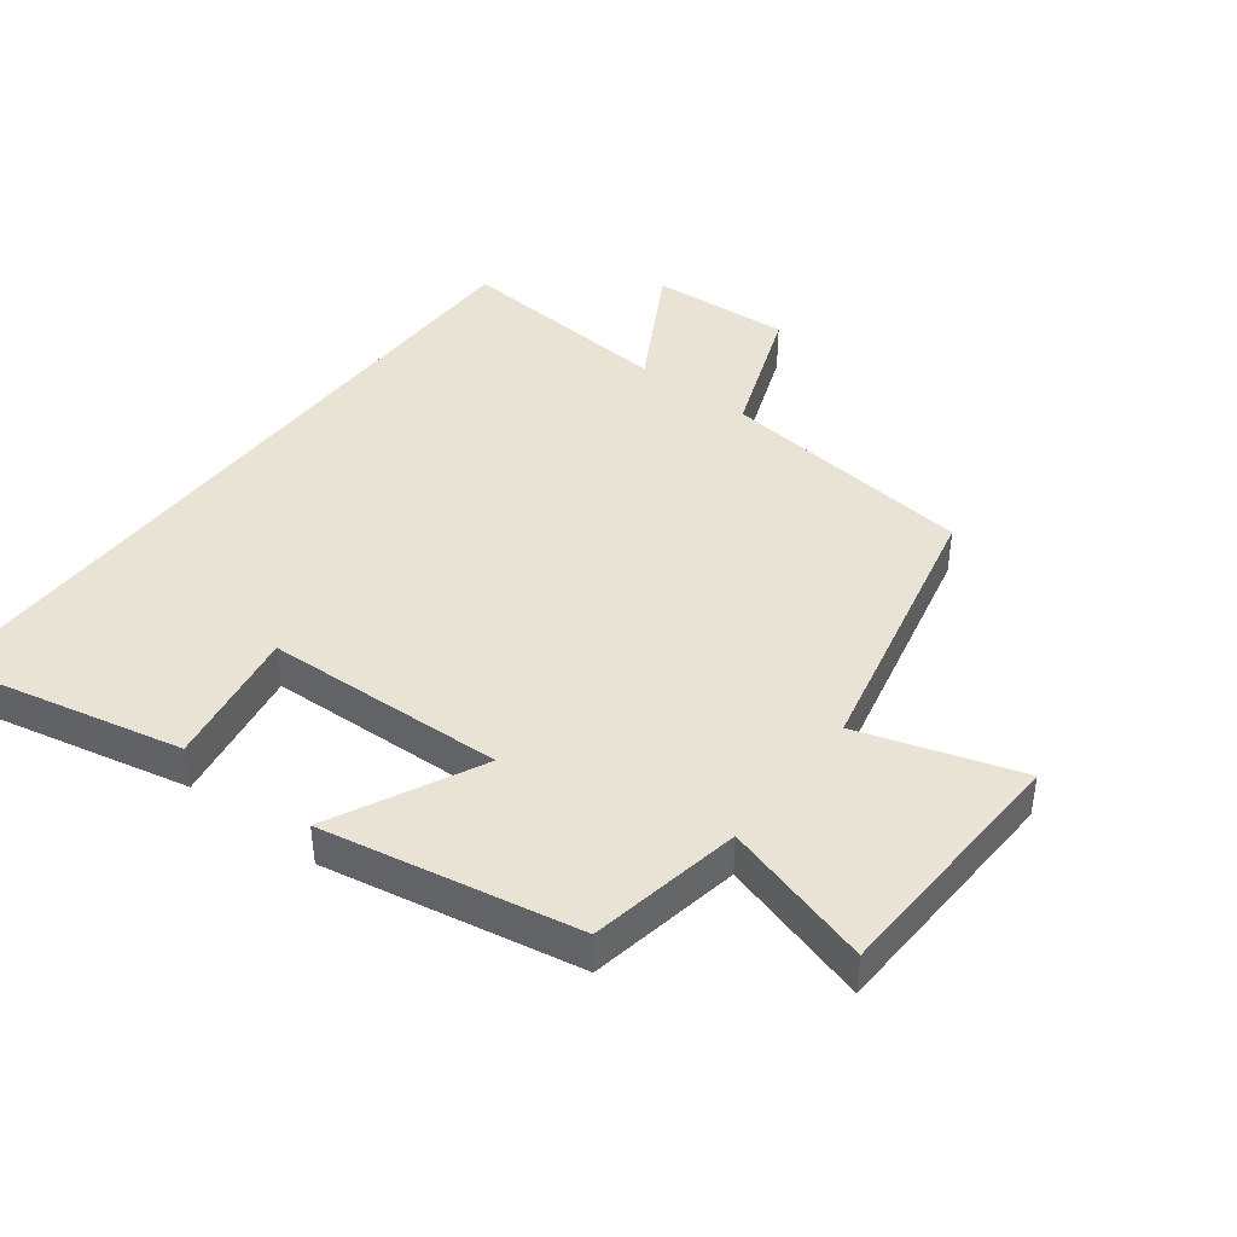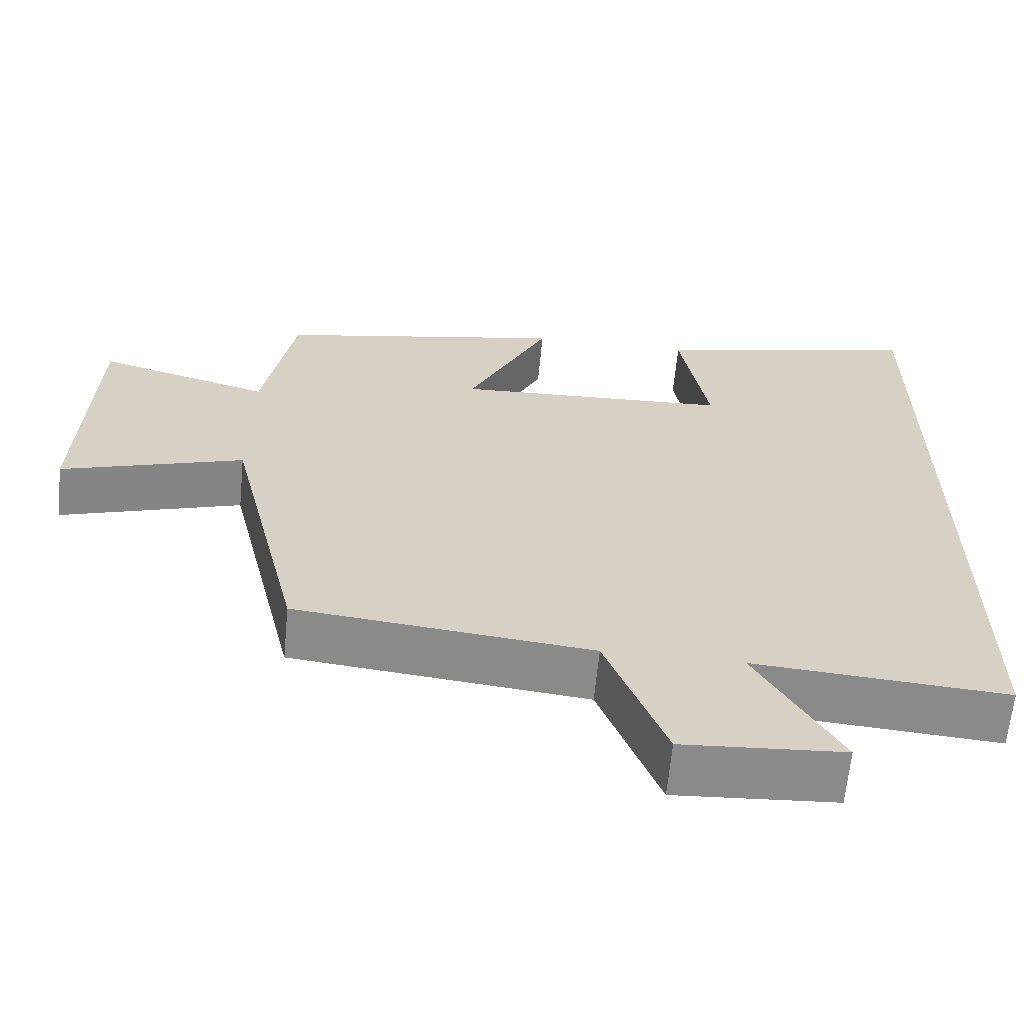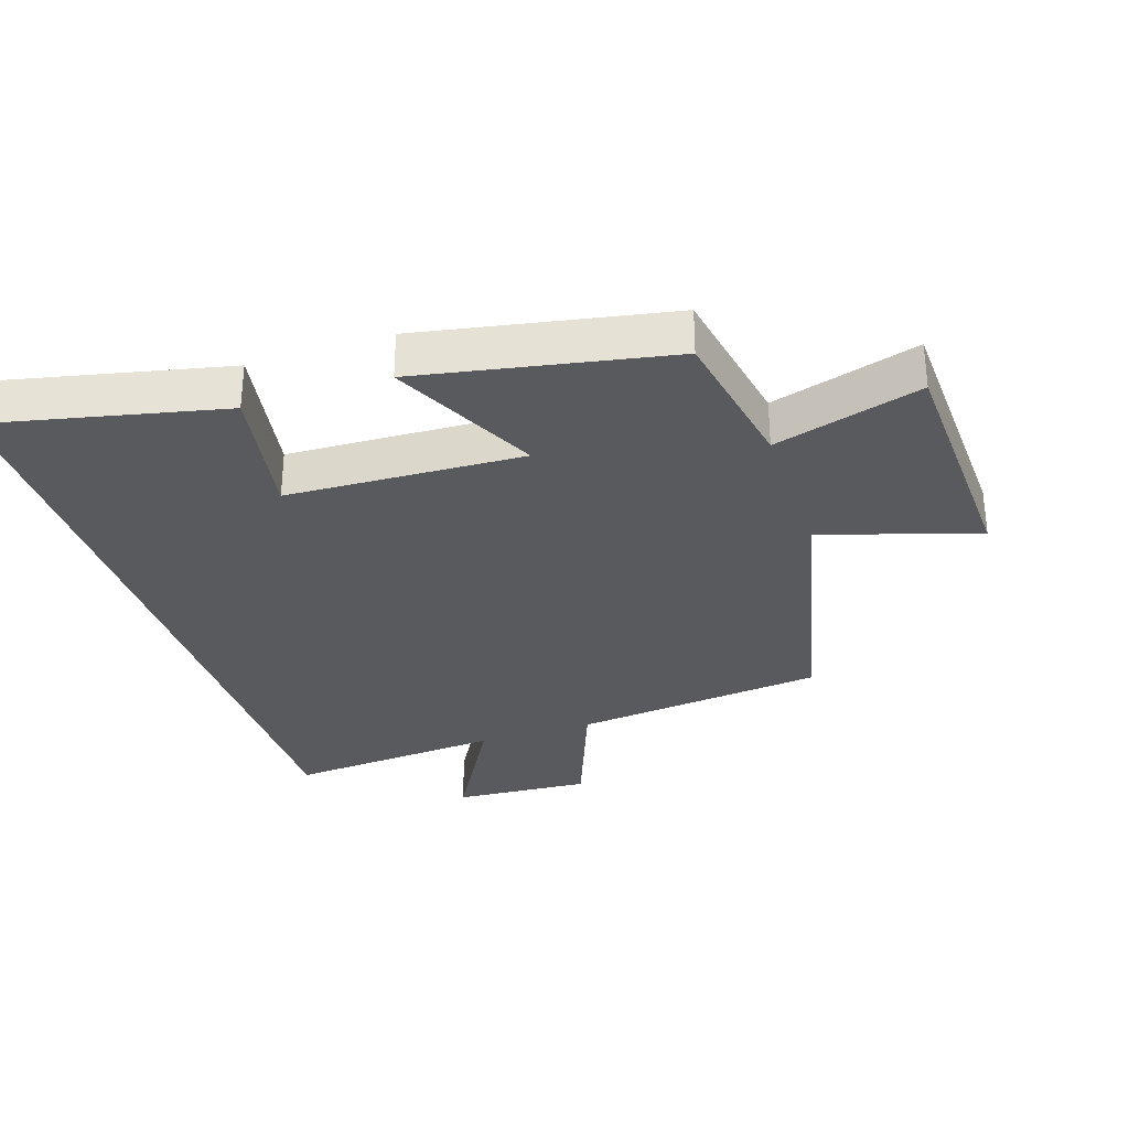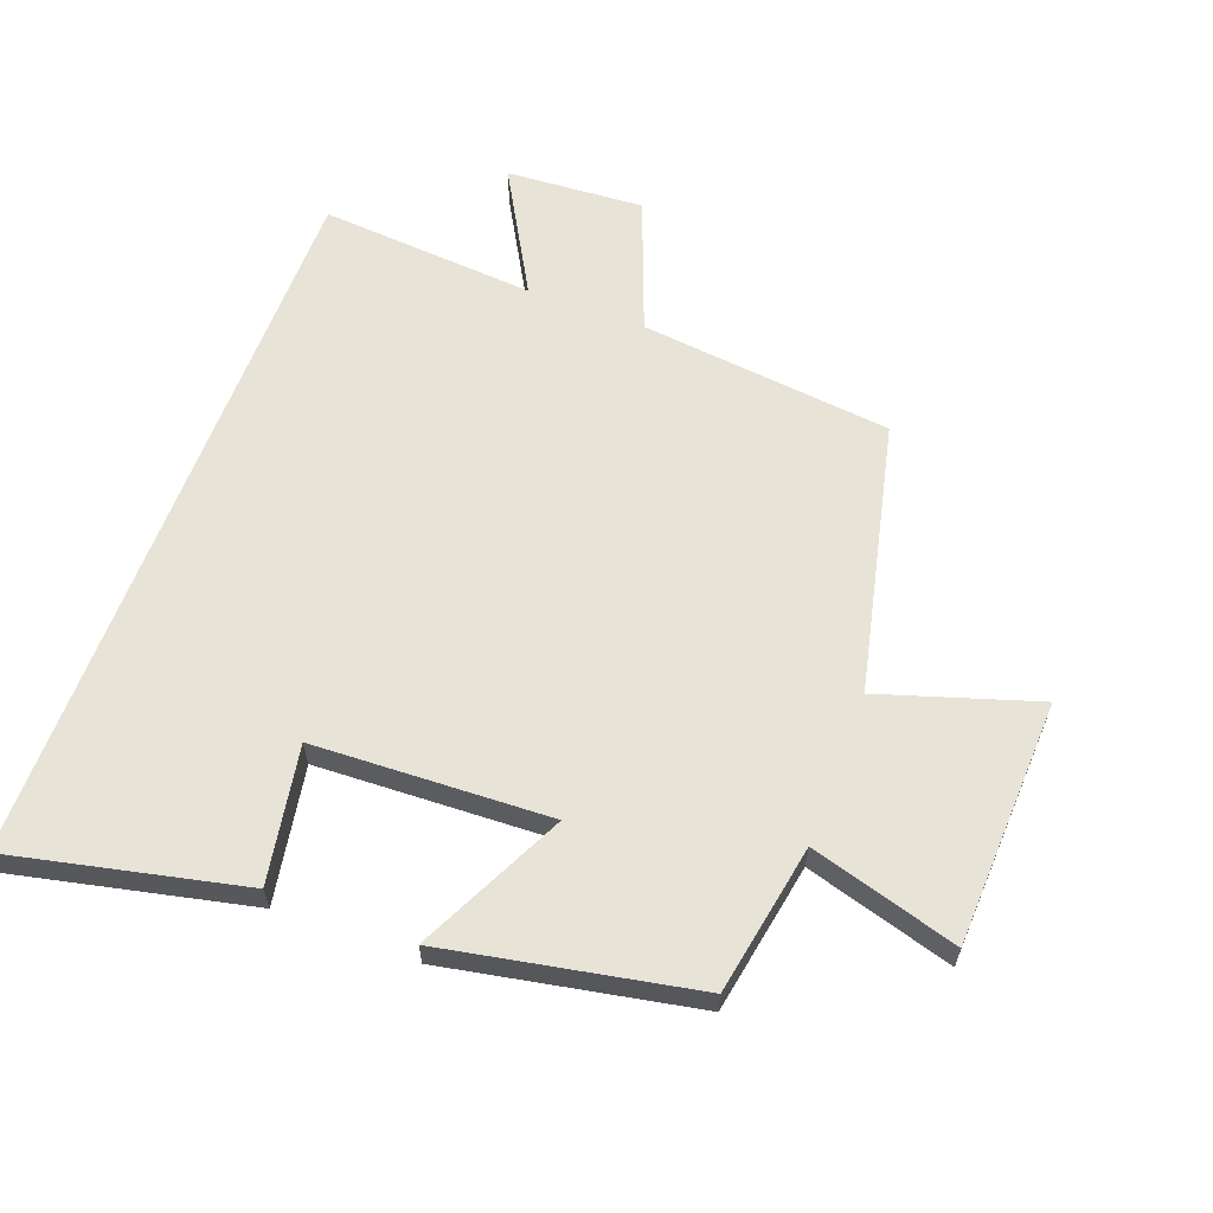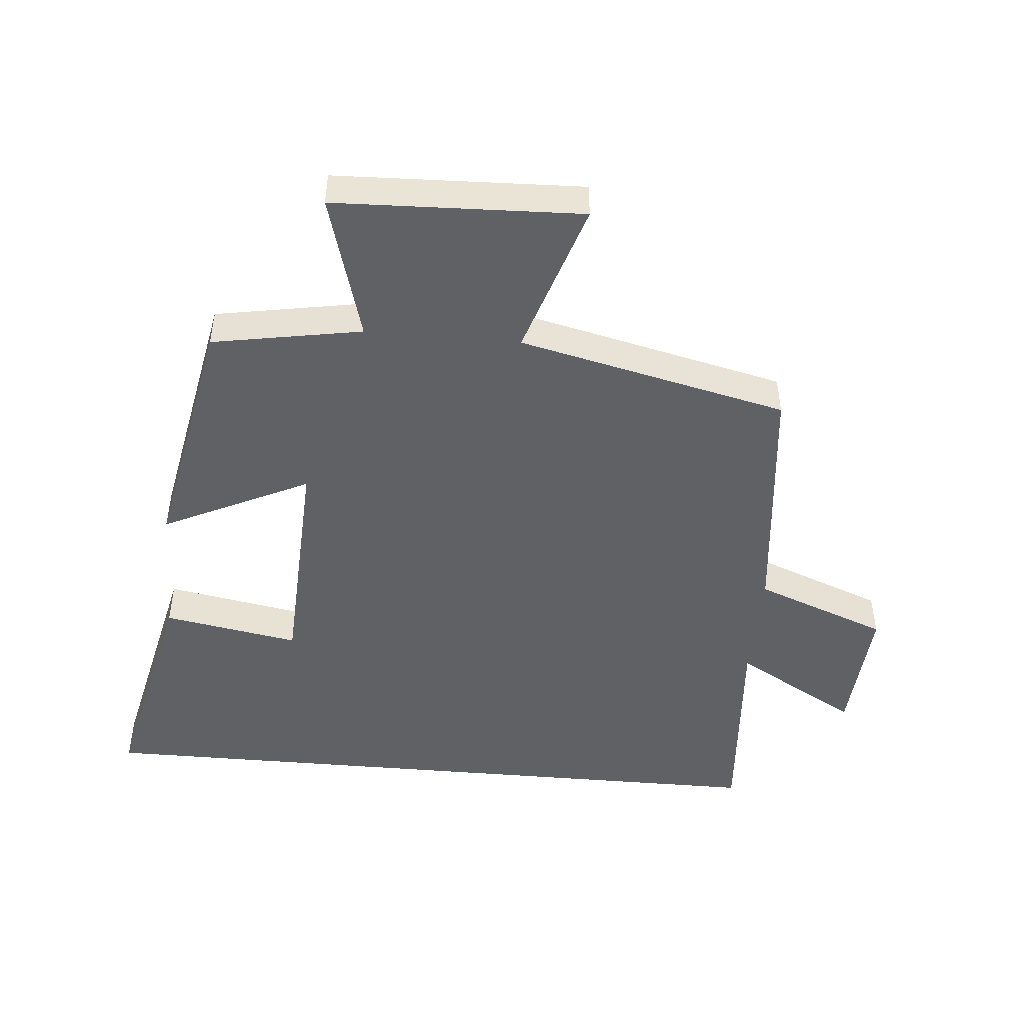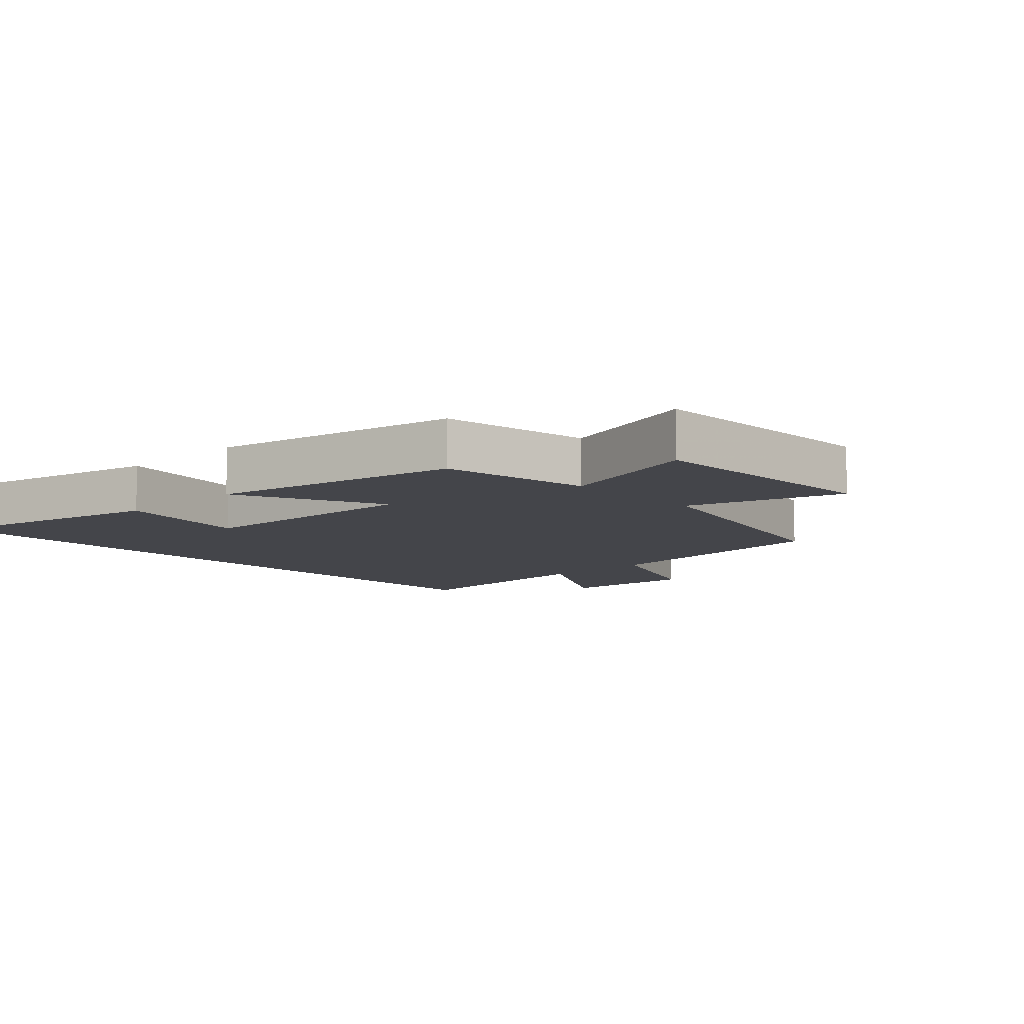
<metadata>
{"format":"obj","ext":"obj","renderer":"f3d","projection":"perspective","resolution":1024,"background":"white","views":[{"elev":42.2,"azim":37.6,"up":"+Y"},{"elev":-63.7,"azim":174.6,"up":"+Z"},{"elev":-31.6,"azim":18.4,"up":"+Y"},{"elev":61.7,"azim":20.6,"up":"+Y"},{"elev":-47.5,"azim":84.9,"up":"+Y"},{"elev":-9.2,"azim":43.3,"up":"+Y"}]}
</metadata>
<code>
v 0.404 0.07 -0.458
v 0.015 0.07 -0.5
v -0.064 0.07 -0.706
v -0.276 0.07 -0.692
v -0.167 0.07 -0.5
v -0.5 0.07 -0.525
v -0.5 0.07 0.58
v -0.143 0.07 0.5
v -0.18 0.07 0.29
v 0.184 0.07 0.274
v 0.075 0.07 0.5
v 0.459 0.07 0.426
v 0.5 0.07 0.195
v 0.727 0.07 0.26
v 0.741 0.07 -0.12
v 0.5 0.07 -0.043
v 0.404 0 -0.458
v 0.015 0 -0.5
v -0.064 0 -0.706
v -0.276 0 -0.692
v -0.167 0 -0.5
v -0.5 0 -0.525
v -0.5 0 0.58
v -0.143 0 0.5
v -0.18 0 0.29
v 0.184 0 0.274
v 0.075 0 0.5
v 0.459 0 0.426
v 0.5 0 0.195
v 0.727 0 0.26
v 0.741 0 -0.12
v 0.5 0 -0.043
f 13 14 15 16
f 13 16 1 2
f 10 11 12 13
f 9 10 13 2
f 6 7 8 9
f 5 6 9
f 5 9 2 3
f 3 4 5
f 32 31 30 29
f 18 17 32 29
f 29 28 27 26
f 18 29 26 25
f 25 24 23 22
f 25 22 21
f 19 18 25 21
f 21 20 19
f 1 17 18 2
f 2 18 19 3
f 3 19 20 4
f 4 20 21 5
f 5 21 22 6
f 6 22 23 7
f 7 23 24 8
f 8 24 25 9
f 9 25 26 10
f 10 26 27 11
f 11 27 28 12
f 12 28 29 13
f 13 29 30 14
f 14 30 31 15
f 15 31 32 16
f 16 32 17 1

</code>
